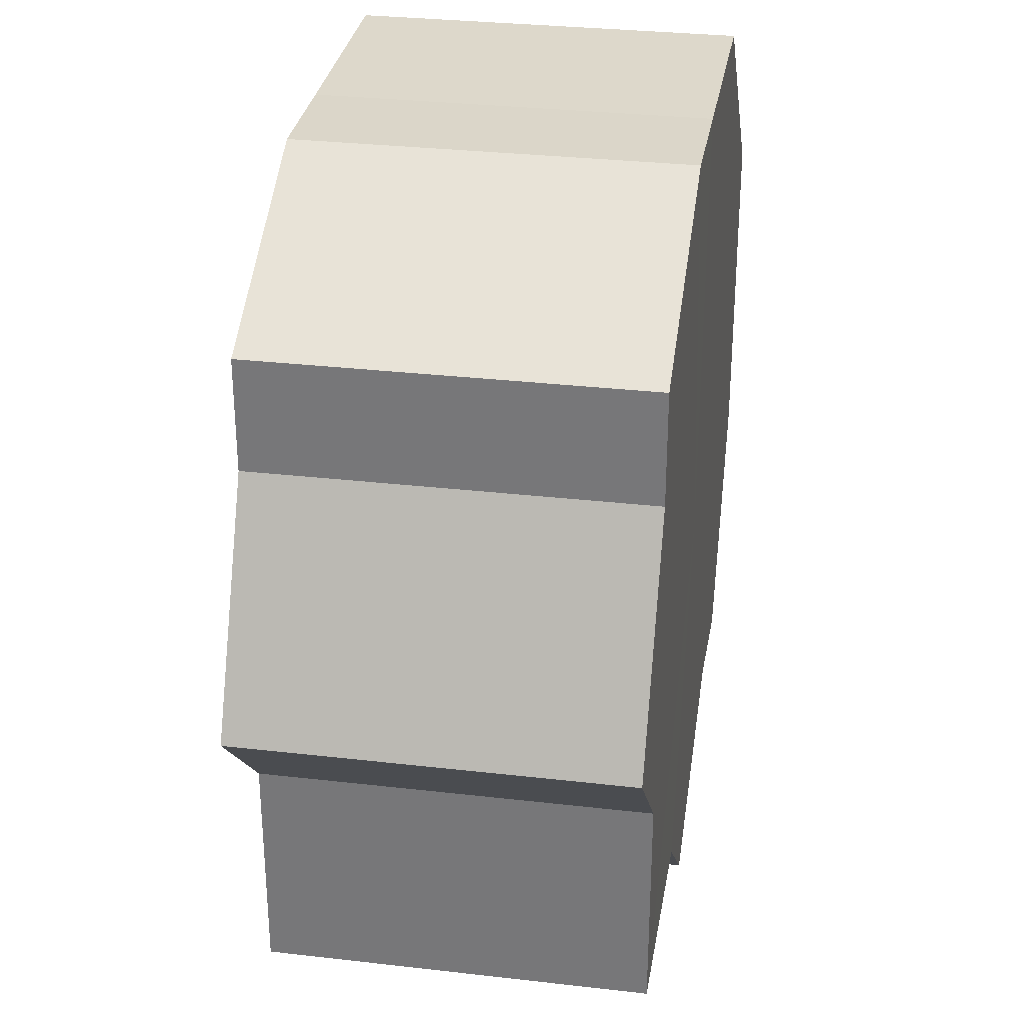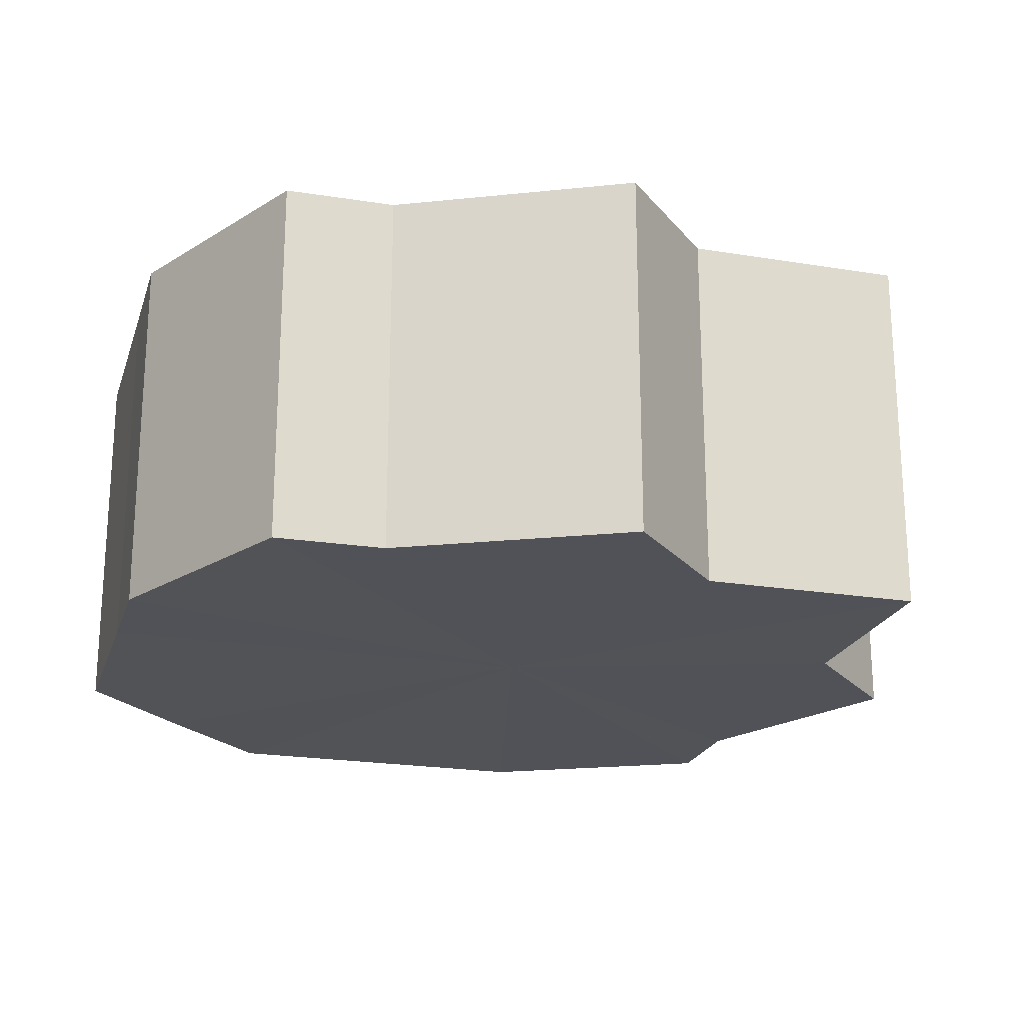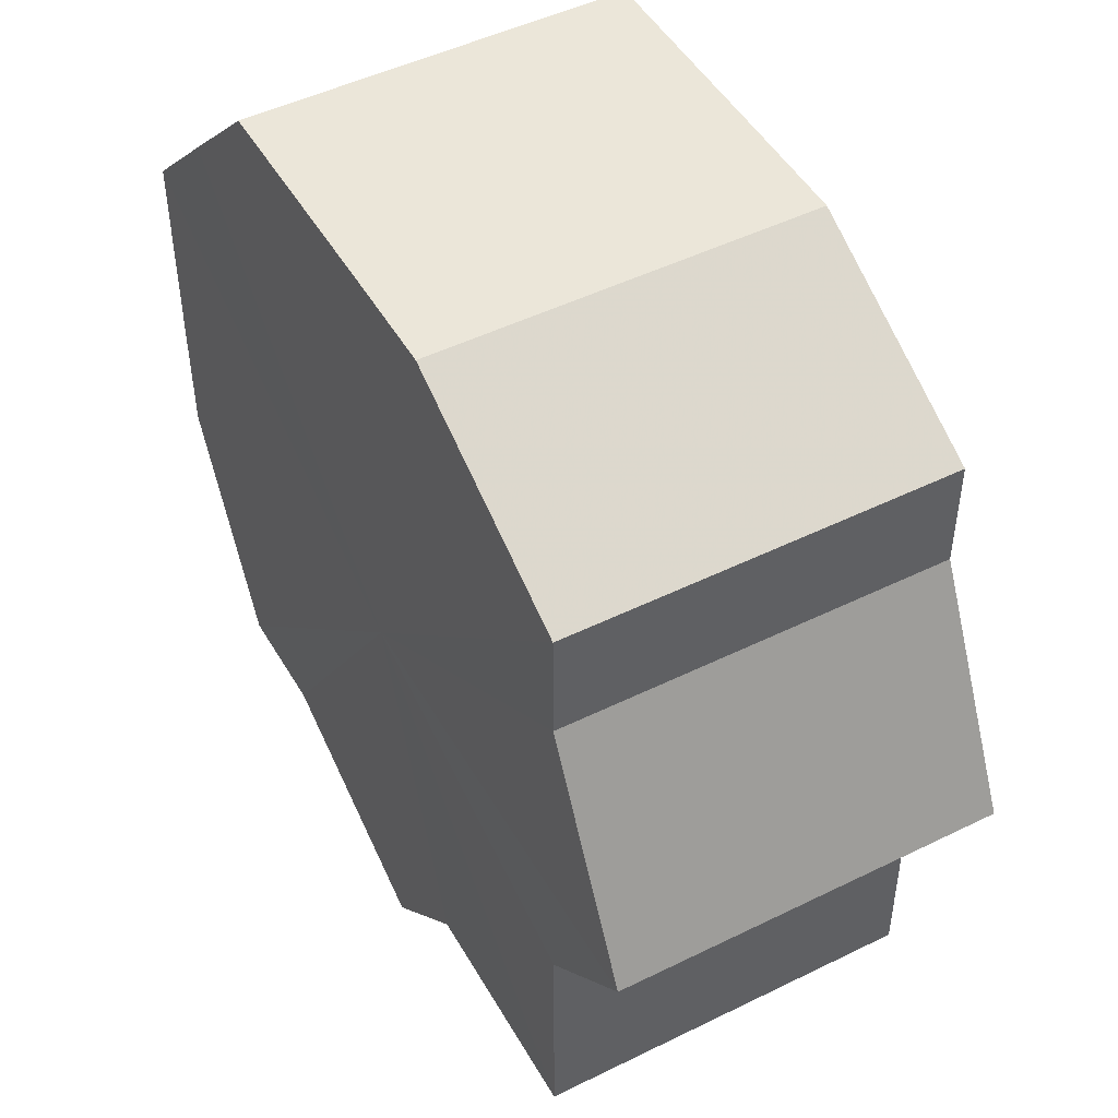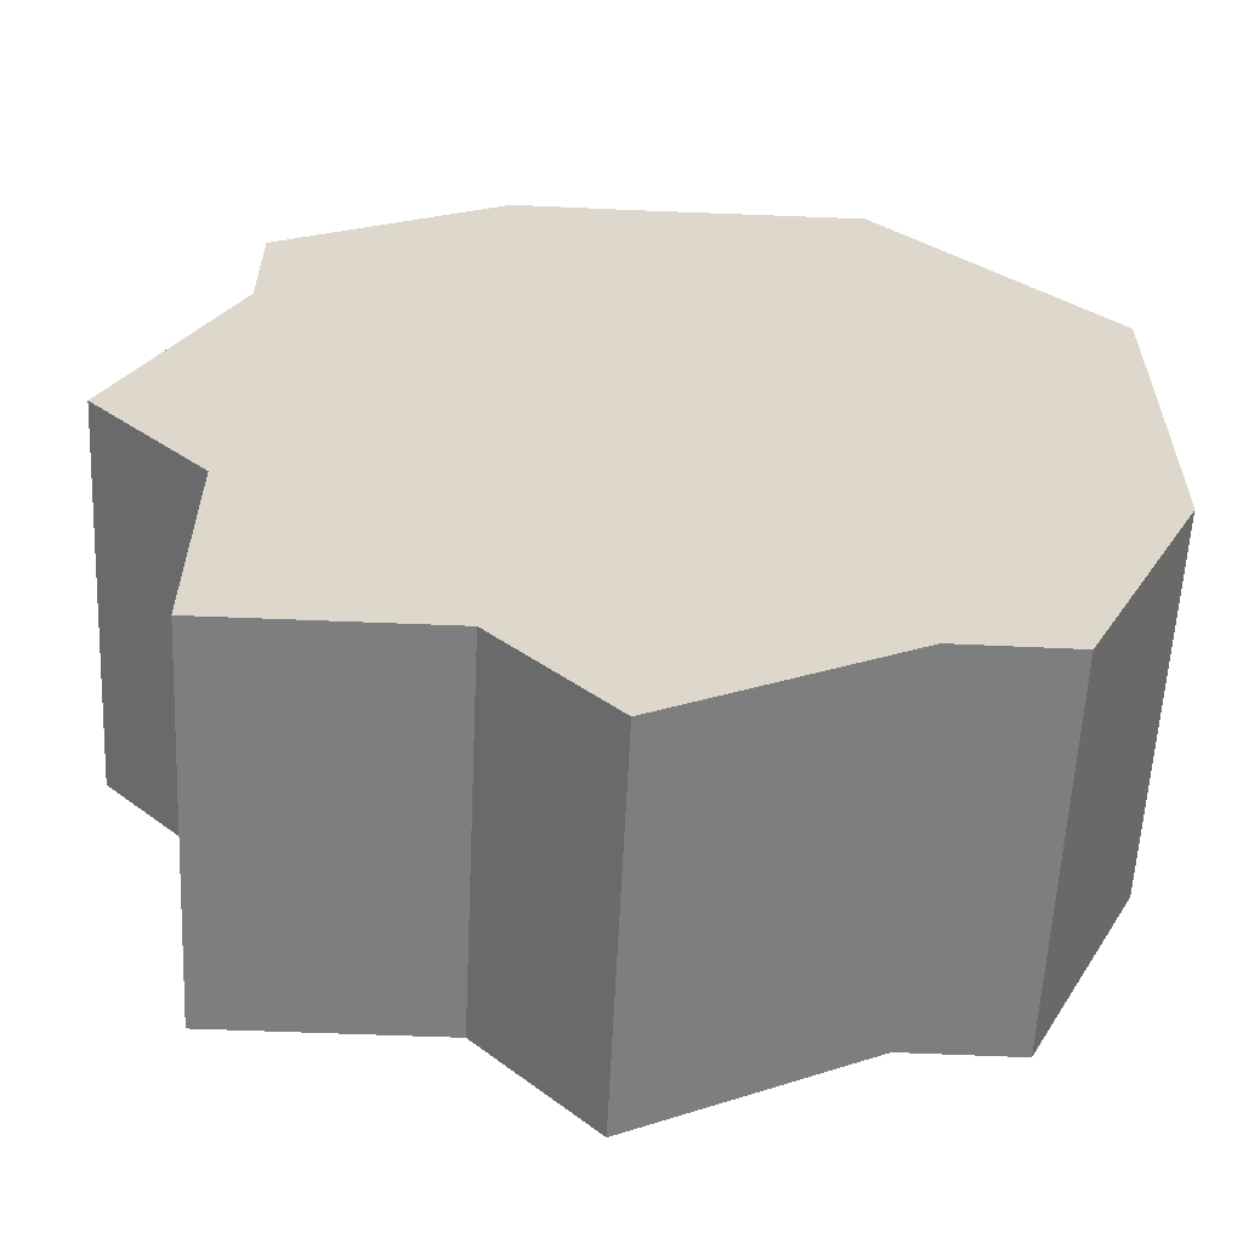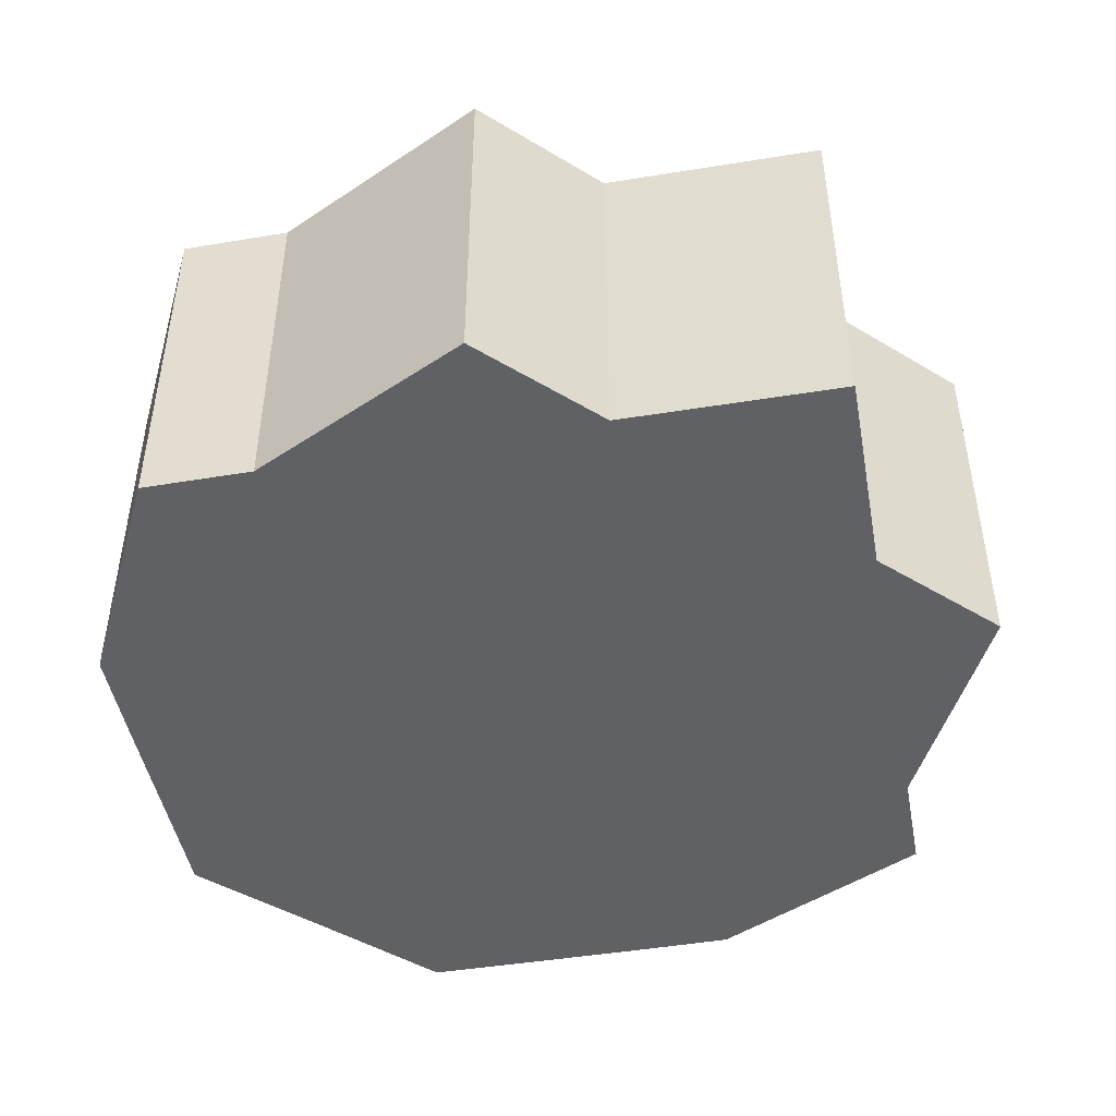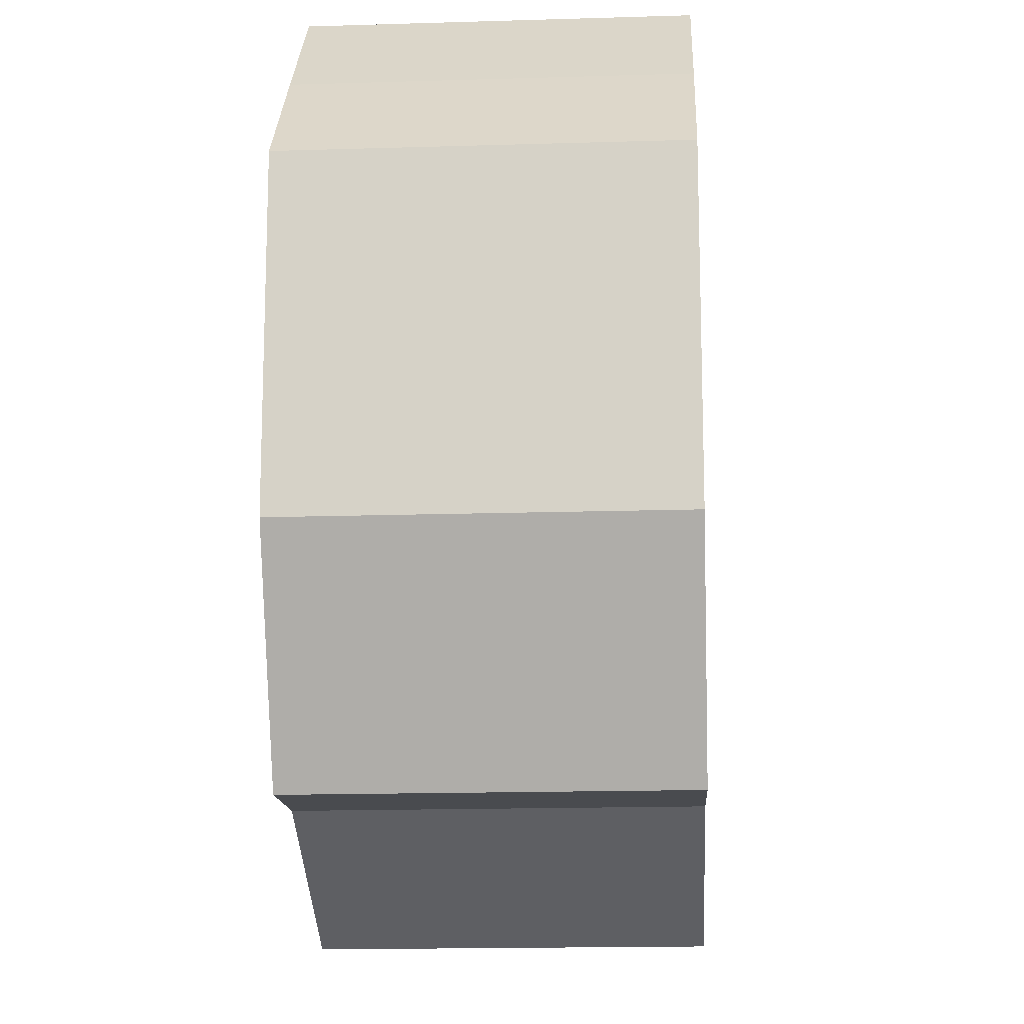
<metadata>
{"format":"obj","ext":"obj","renderer":"f3d","projection":"perspective","resolution":1024,"background":"white","views":[{"elev":31.2,"azim":-80.5,"up":"+Y"},{"elev":-21.6,"azim":-106.1,"up":"+Z"},{"elev":48.3,"azim":-118.9,"up":"+Y"},{"elev":-59.2,"azim":-2.5,"up":"+Y"},{"elev":-46.7,"azim":-79.4,"up":"+Z"},{"elev":-14.0,"azim":93.4,"up":"+Y"}]}
</metadata>
<code>
o 14637
v 2212 1876 7.732
v 2212 1876 7.732
v 2212 1876 7.698
v 2212 1876 7.732
v 2212 1876 7.698
v 2212 1876 7.732
v 2212 1876 7.698
v 2212 1876 7.732
v 2212 1876 7.698
v 2212 1876 7.732
v 2212 1876 7.698
v 2212 1876 7.732
v 2212 1876 7.698
v 2212 1876 7.732
v 2212 1876 7.698
v 2212 1876 7.732
v 2212 1876 7.698
v 2212 1876 7.732
v 2212 1876 7.698
v 2212 1876 7.732
v 2212 1876 7.698
v 2212 1876 7.732
v 2212 1876 7.698
v 2212 1876 7.732
v 2212 1876 7.698
v 2212 1876 7.732
v 2212 1876 7.698
v 2212 1876 7.732
v 2212 1876 7.698
v 2212 1876 7.732
v 2212 1876 7.698
v 2212 1876 7.732
v 2212 1876 7.698
v 2212 1876 7.732
v 2212 1876 7.698
v 2212 1876 7.732
v 2212 1876 7.698
v 2212 1876 7.732
v 2212 1876 7.698
v 2212 1876 7.732
v 2212 1876 7.698
v 2212 1876 7.732
v 2212 1876 7.698
v 2212 1876 7.732
v 2212 1876 7.698
v 2212 1876 7.732
v 2212 1876 7.698
v 2212 1876 7.732
v 2212 1876 7.698
v 2212 1876 7.732
v 2212 1876 7.698
v 2212 1876 7.732
v 2212 1876 7.698
v 2212 1876 7.732
v 2212 1876 7.698
v 2212 1876 7.732
v 2212 1876 7.698
v 2212 1876 7.732
v 2212 1876 7.698
v 2212 1876 7.732
v 2212 1876 7.698
v 2212 1876 7.732
v 2212 1876 7.698
v 2212 1876 7.732
v 2212 1876 7.698
v 2212 1876 7.732
v 2212 1876 7.732
v 2212 1876 7.732
v 2212 1876 7.732
v 2212 1876 7.732
v 2212 1876 7.732
v 2212 1876 7.732
v 2212 1876 7.732
v 2212 1876 7.732
v 2212 1876 7.732
v 2212 1876 7.732
v 2212 1876 7.732
v 2212 1876 7.732
v 2212 1876 7.732
v 2212 1876 7.732
v 2212 1876 7.732
v 2212 1876 7.698
v 2212 1876 7.698
v 2212 1876 7.698
v 2212 1876 7.698
v 2212 1876 7.698
v 2212 1876 7.698
v 2212 1876 7.698
v 2212 1876 7.698
v 2212 1876 7.698
v 2212 1876 7.698
v 2212 1876 7.698
v 2212 1876 7.698
v 2212 1876 7.698
v 2212 1876 7.698
v 2212 1876 7.698
v 2212 1876 7.698
v 2212 1876 7.698
f 1 2 3
f 2 4 5
f 6 1 7
f 4 8 9
f 10 6 11
f 8 12 13
f 14 10 15
f 12 16 17
f 18 14 19
f 16 20 21
f 22 18 23
f 20 24 25
f 26 22 27
f 24 28 29
f 28 30 31
f 30 32 33
f 27 34 35
f 35 36 37
f 37 38 39
f 39 40 41
f 41 42 43
f 43 44 45
f 45 46 47
f 47 48 49
f 49 50 51
f 51 52 53
f 53 54 55
f 55 56 57
f 57 58 59
f 59 60 61
f 61 62 63
f 63 64 65
f 66 64 67
f 66 68 64
f 66 67 69
f 66 70 68
f 66 69 71
f 66 72 70
f 66 71 73
f 66 74 72
f 66 73 75
f 66 76 74
f 66 75 77
f 66 78 76
f 66 77 79
f 66 80 78
f 66 79 81
f 66 81 80
f 82 83 84
f 82 85 83
f 82 84 86
f 82 87 85
f 82 86 88
f 82 89 87
f 82 88 90
f 82 91 89
f 82 90 92
f 82 93 91
f 82 92 94
f 82 95 93
f 82 94 96
f 82 97 95
f 82 96 98
f 82 98 97

</code>
